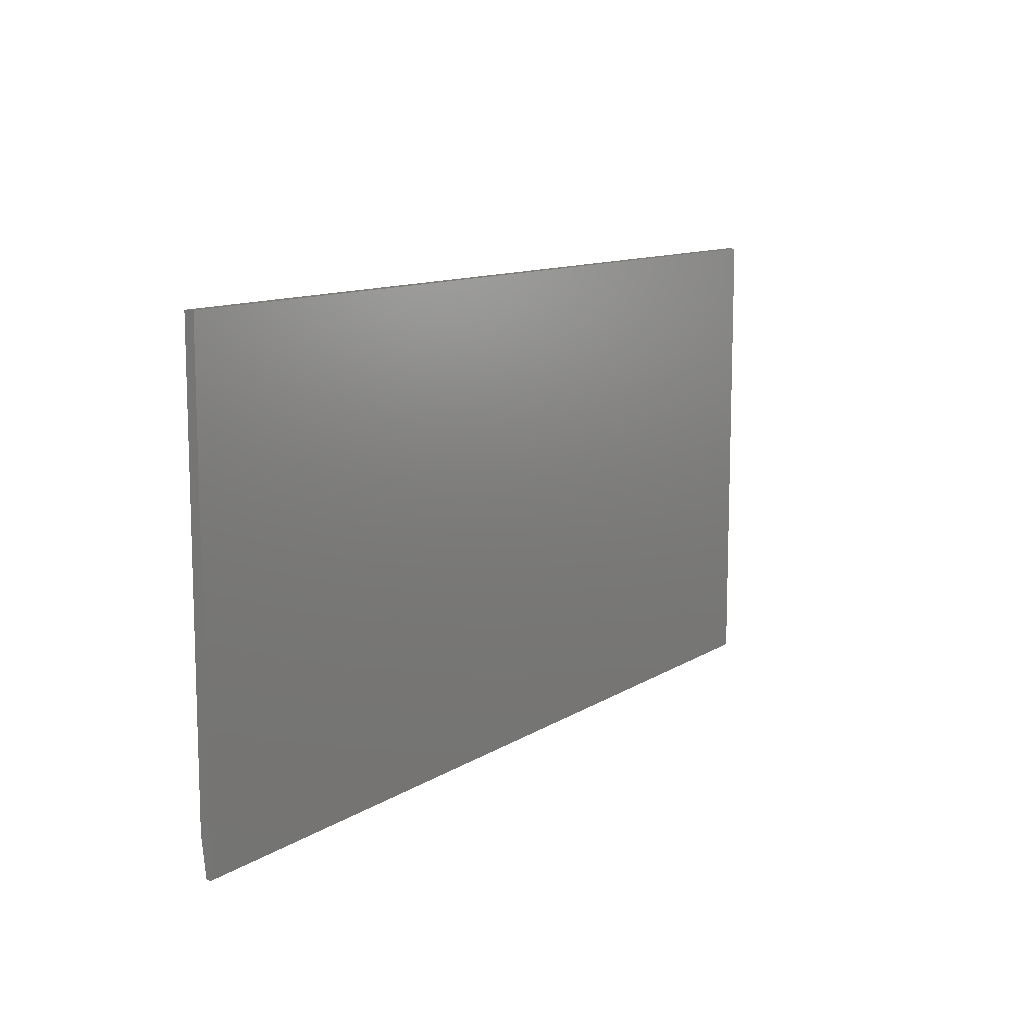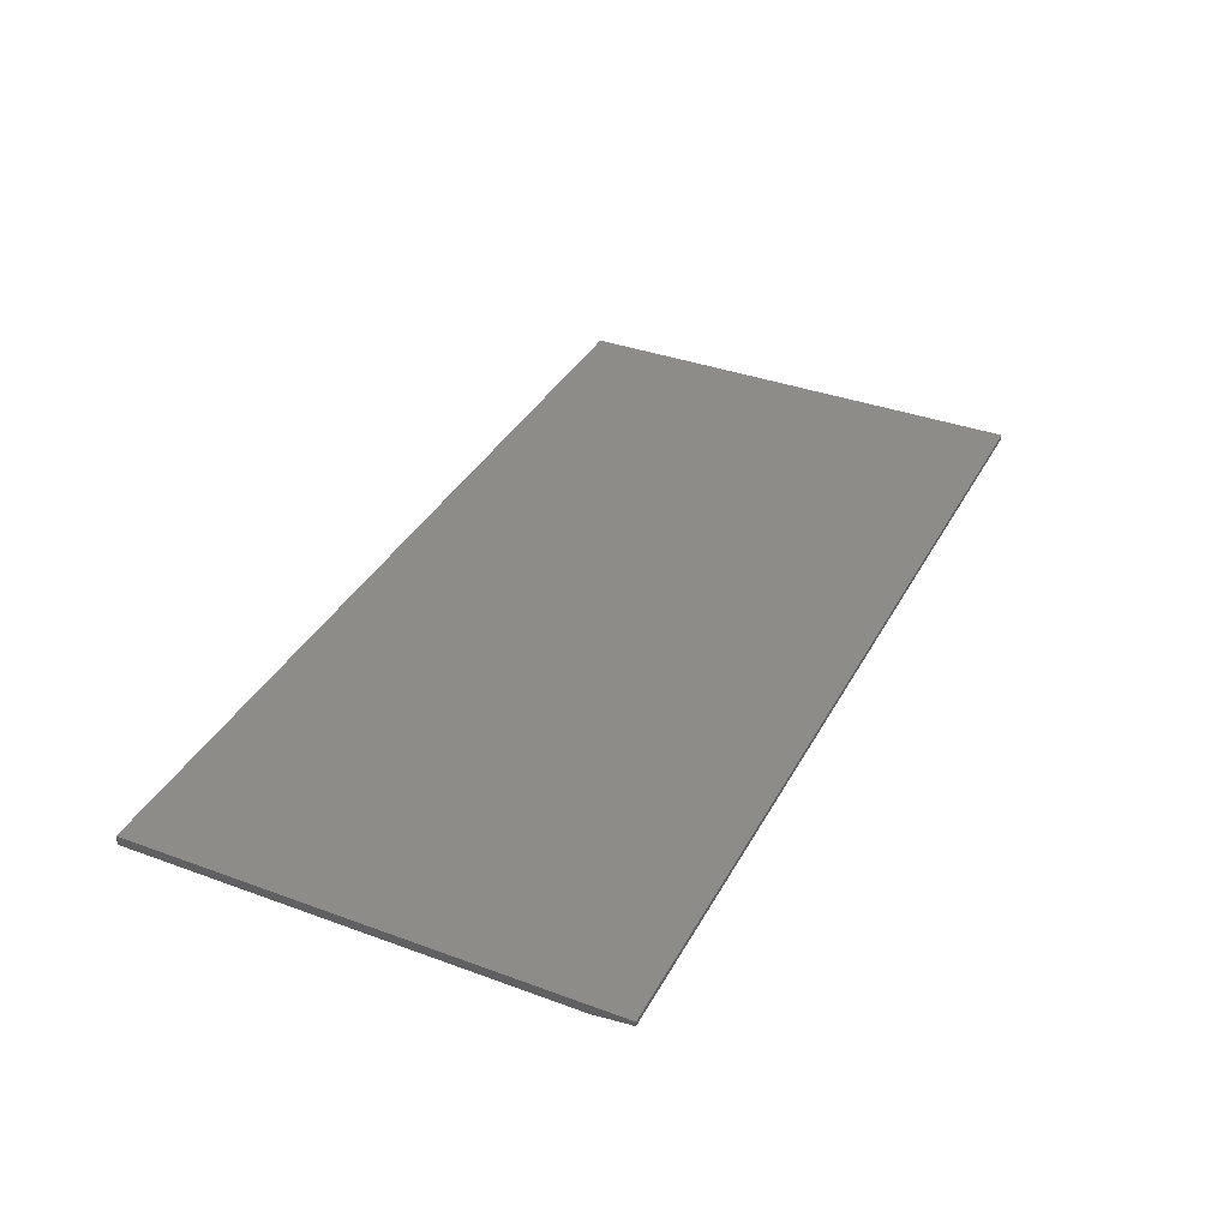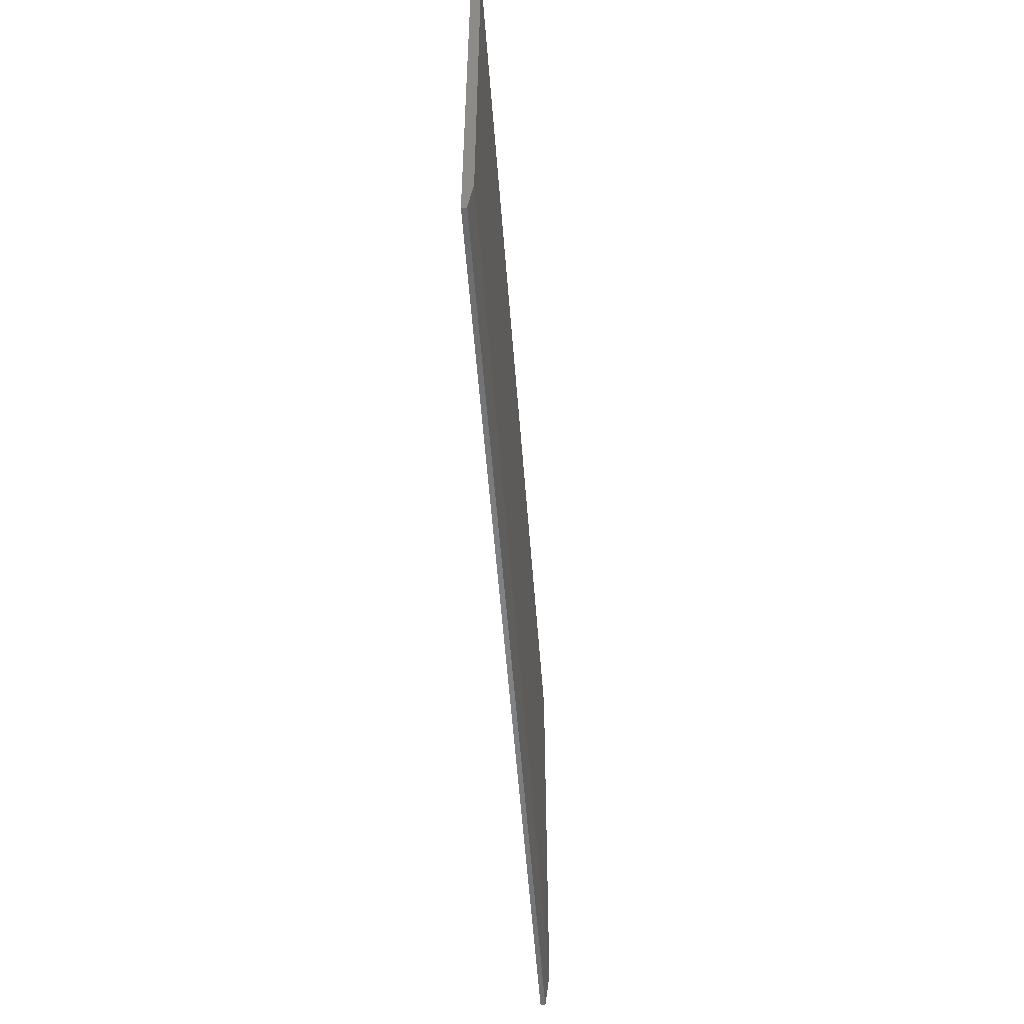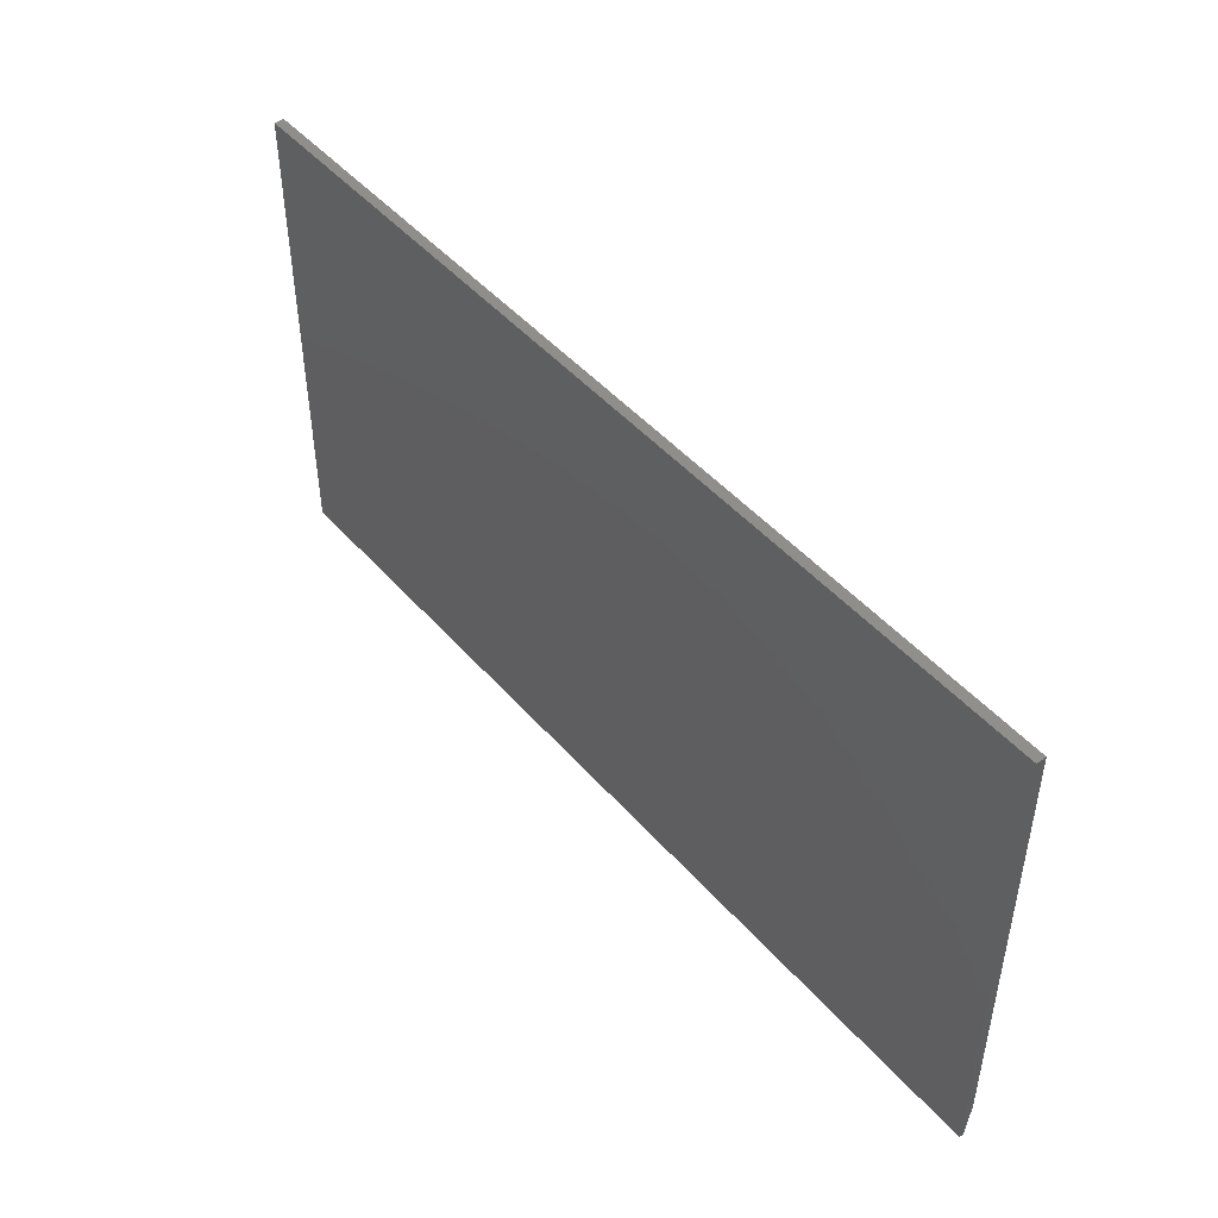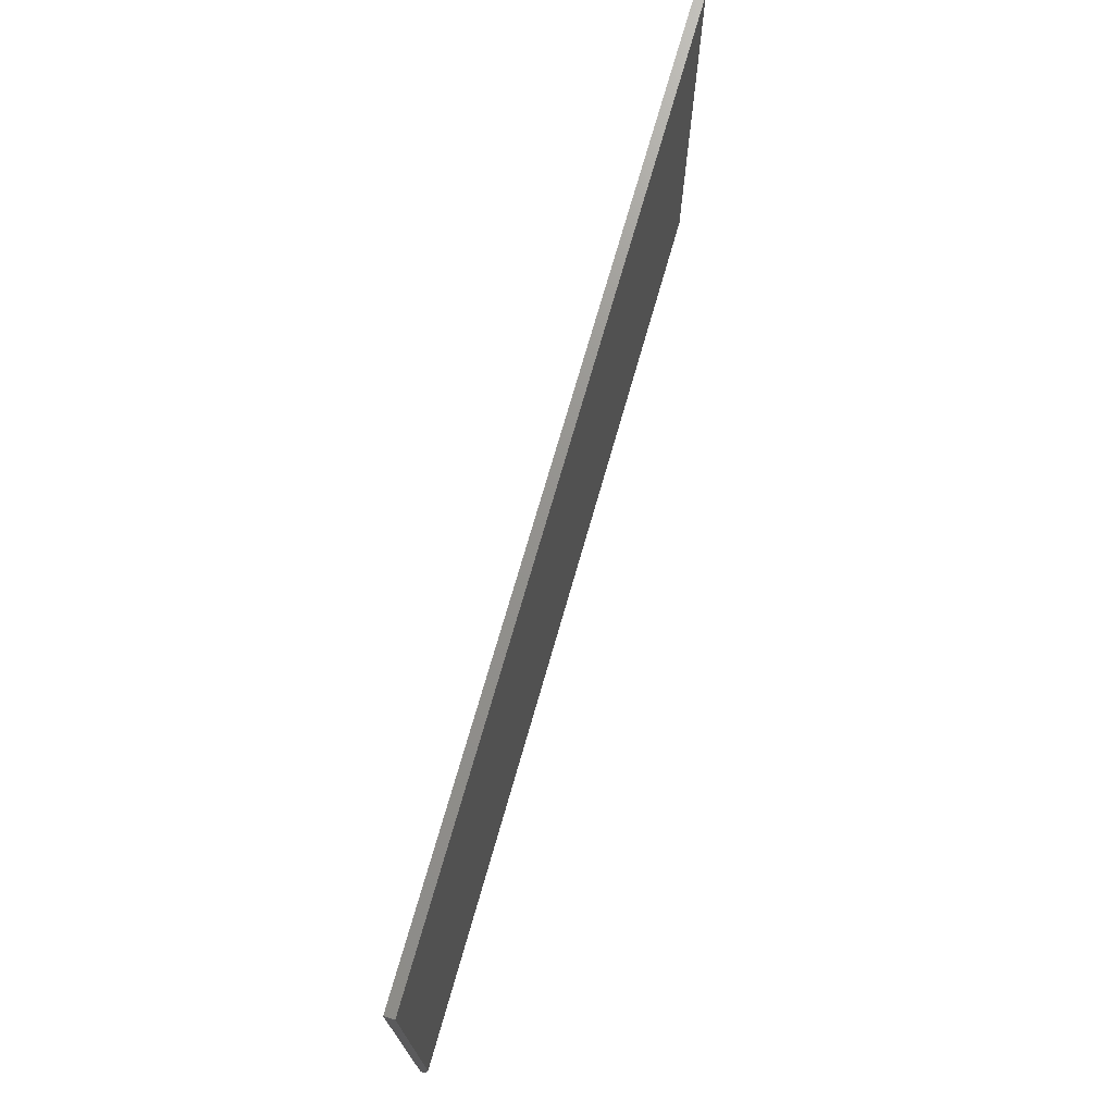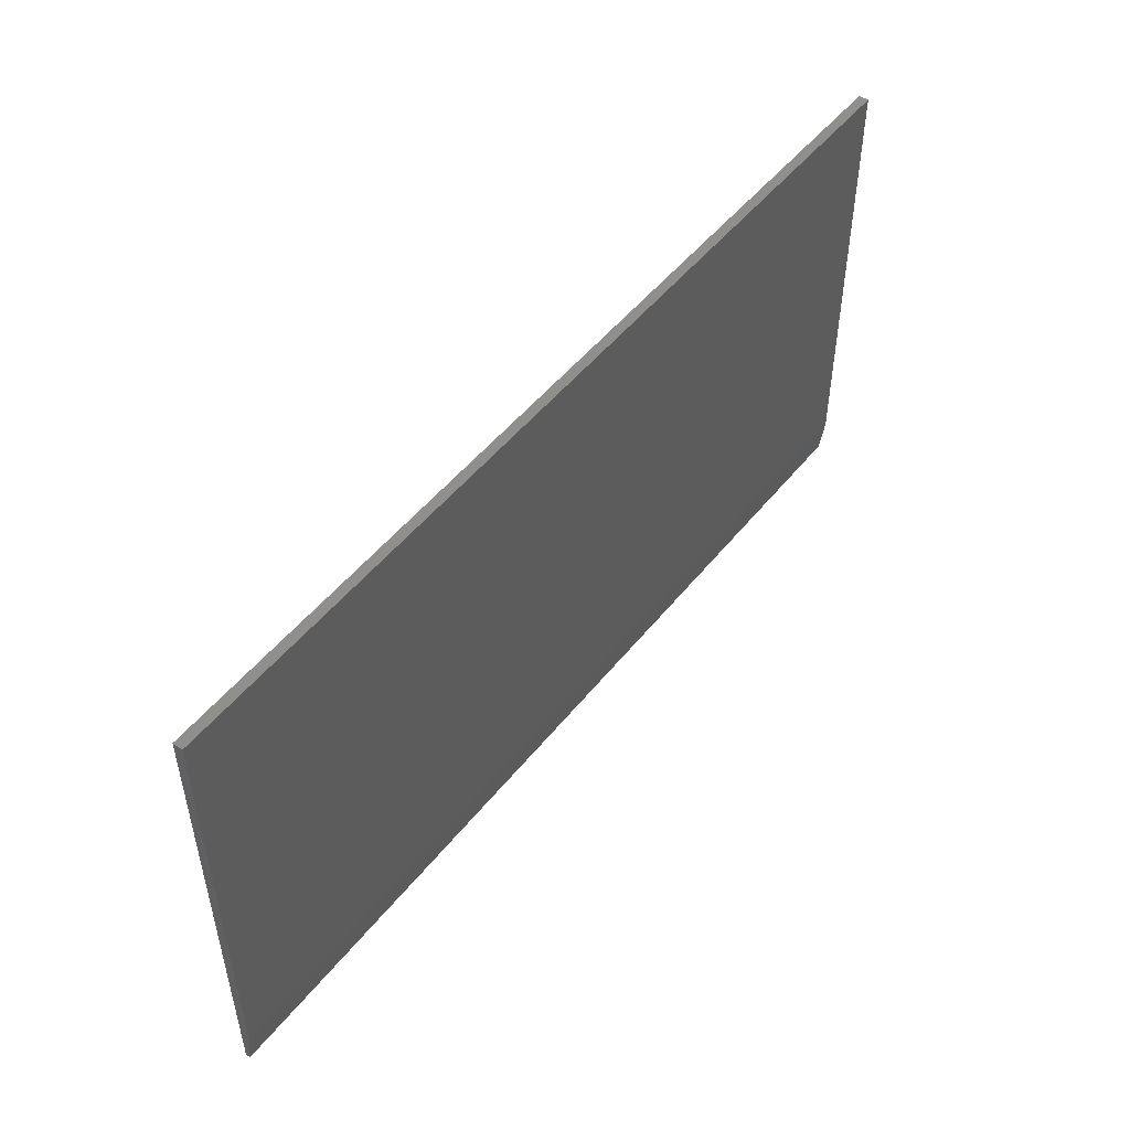
<metadata>
{"format":"stl","ext":"stl","renderer":"f3d","projection":"perspective","resolution":1024,"background":"white","views":[{"elev":11.1,"azim":123.6,"up":"+Z"},{"elev":36.7,"azim":115.5,"up":"+Y"},{"elev":-54.3,"azim":-85.7,"up":"+Z"},{"elev":46.9,"azim":-128.6,"up":"+Z"},{"elev":71.8,"azim":-74.1,"up":"+Z"},{"elev":50.2,"azim":-52.9,"up":"+Z"}]}
</metadata>
<code>
# stl→obj: 10 verts, 16 faces
v -0.7422 -0.01562 -0.3281
v 0.75 -0.01562 -0.3281
v -0.7422 -0.01562 0.379
v 0.75 -0.01562 0.379
v -0.7422 4.272e-17 0.379
v -0.7422 0 -0.3906
v -0.7422 -0.007812 -0.3906
v 0.75 2.084e-16 0.379
v 0.75 1.657e-16 -0.3906
v 0.75 -0.007812 -0.3906
f 1 2 3
f 3 2 4
f 3 5 1
f 1 5 6
f 1 6 7
f 8 4 9
f 9 4 2
f 9 2 10
f 7 6 10
f 10 6 9
f 2 1 10
f 10 1 7
f 6 5 9
f 9 5 8
f 4 8 3
f 3 8 5

</code>
